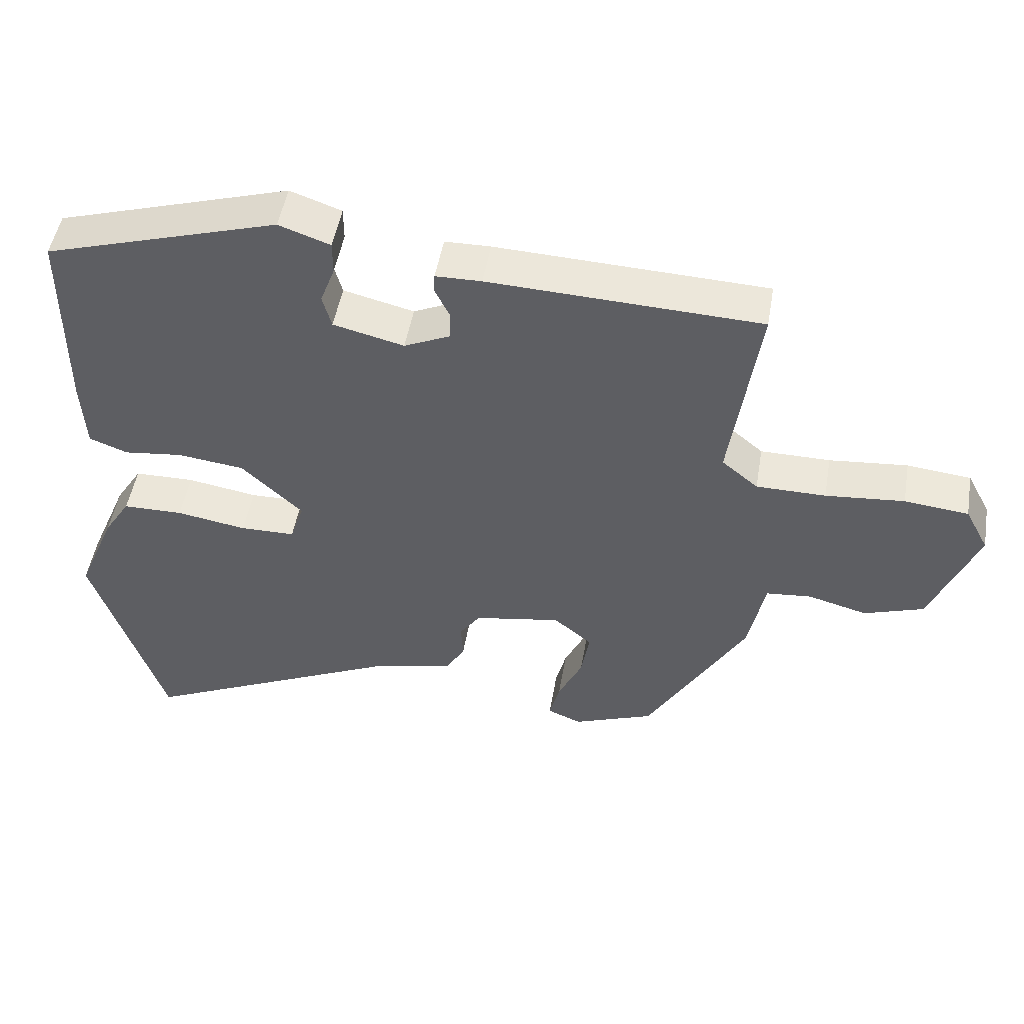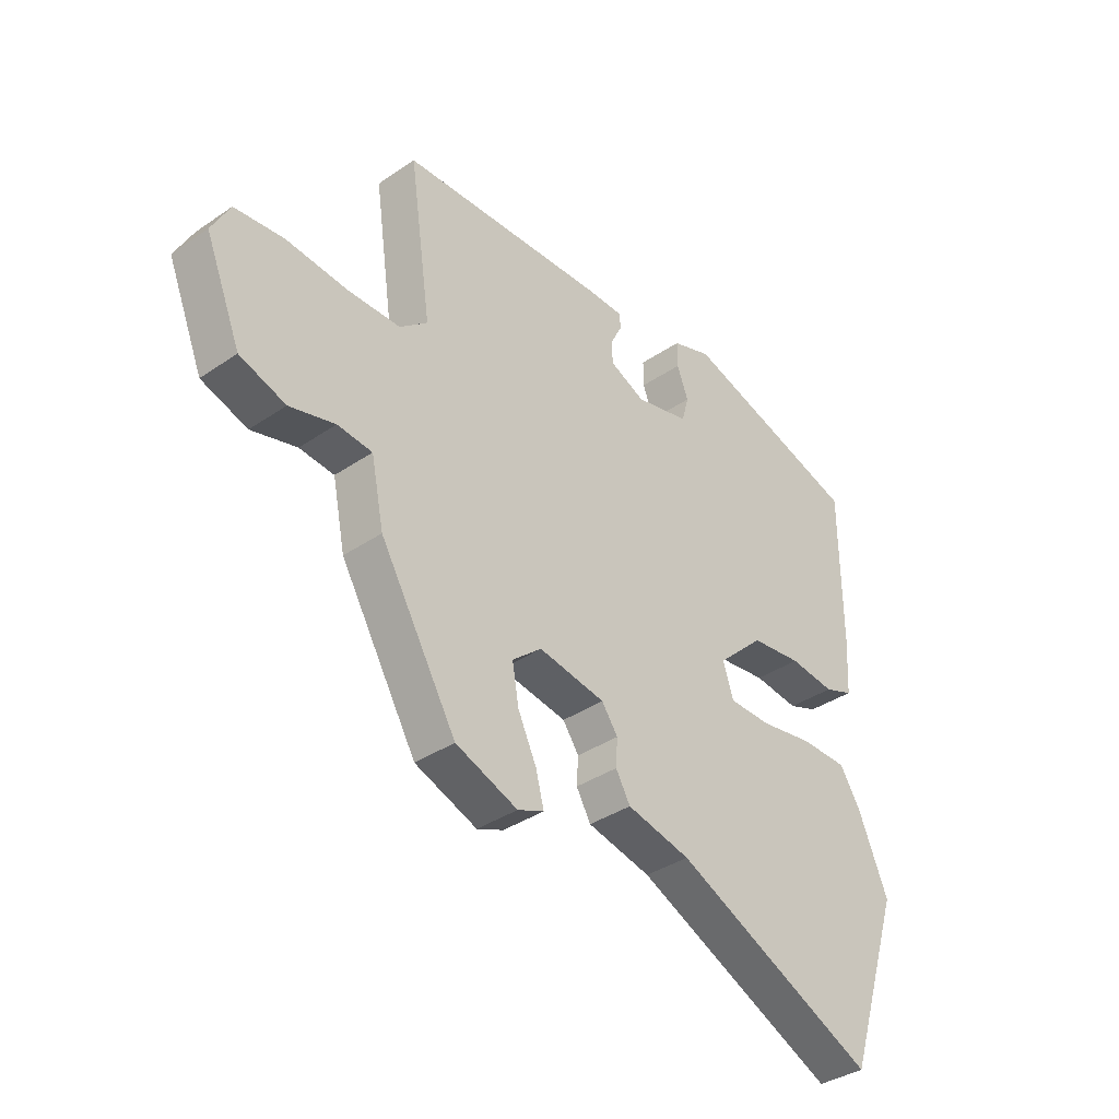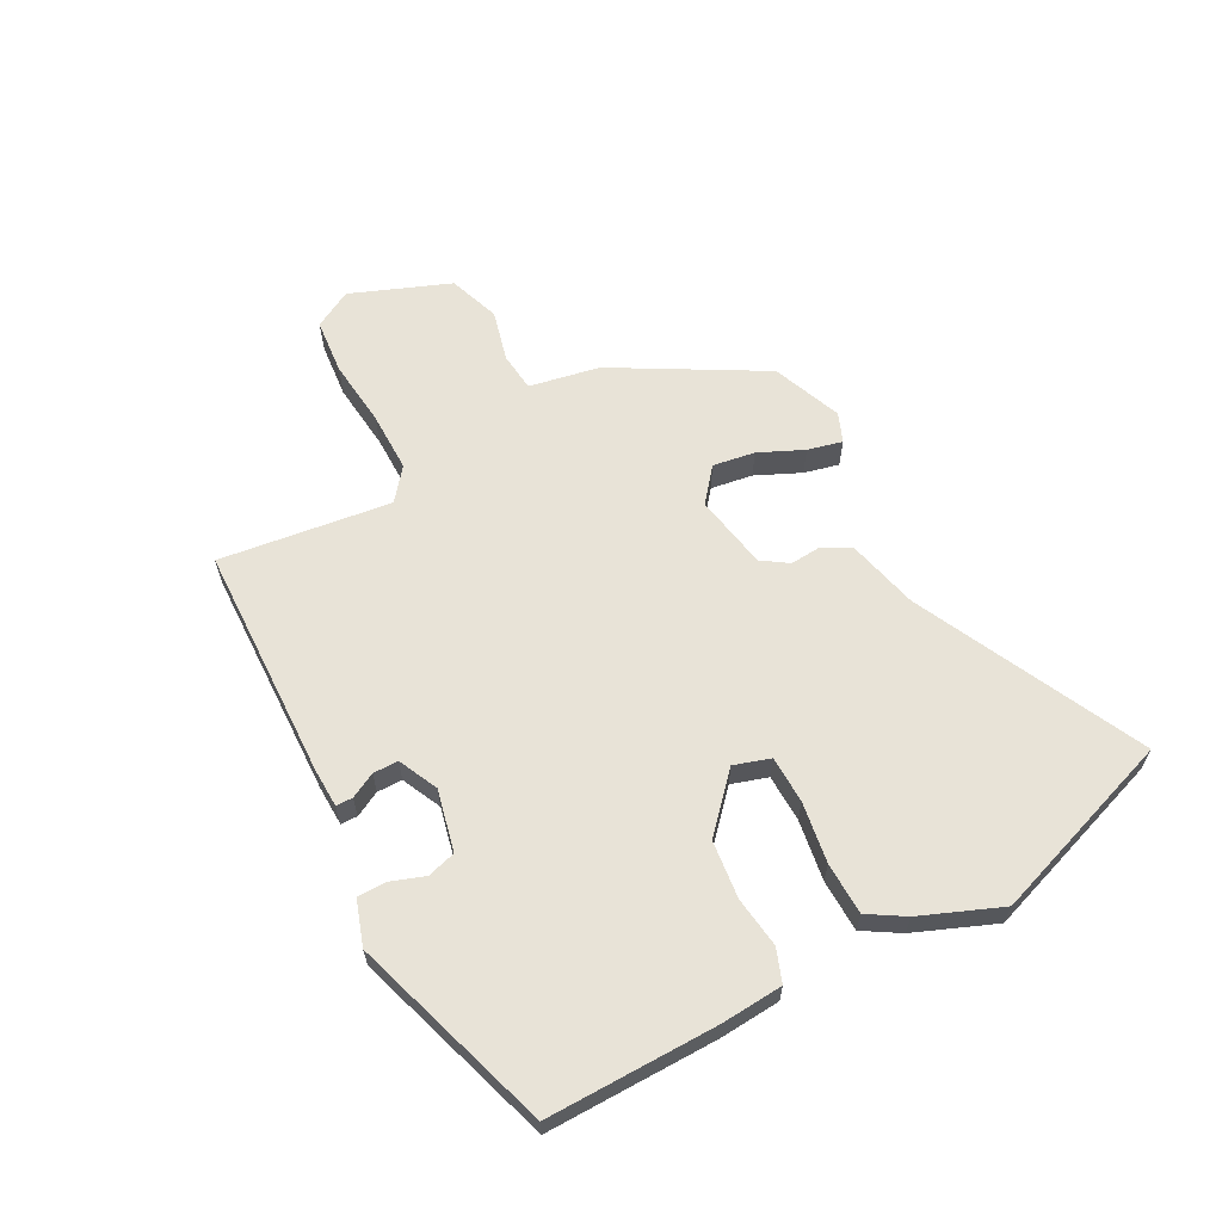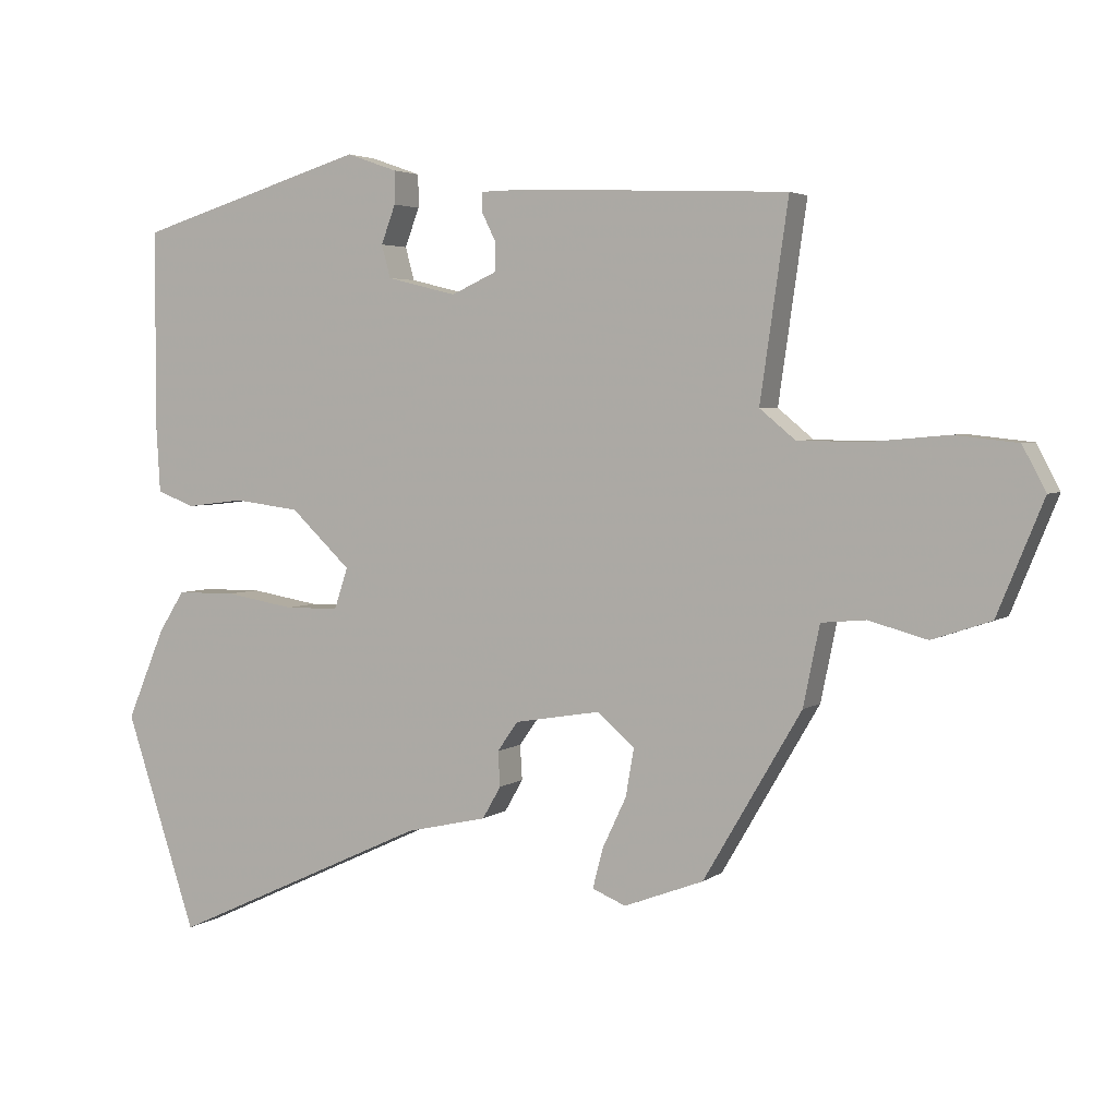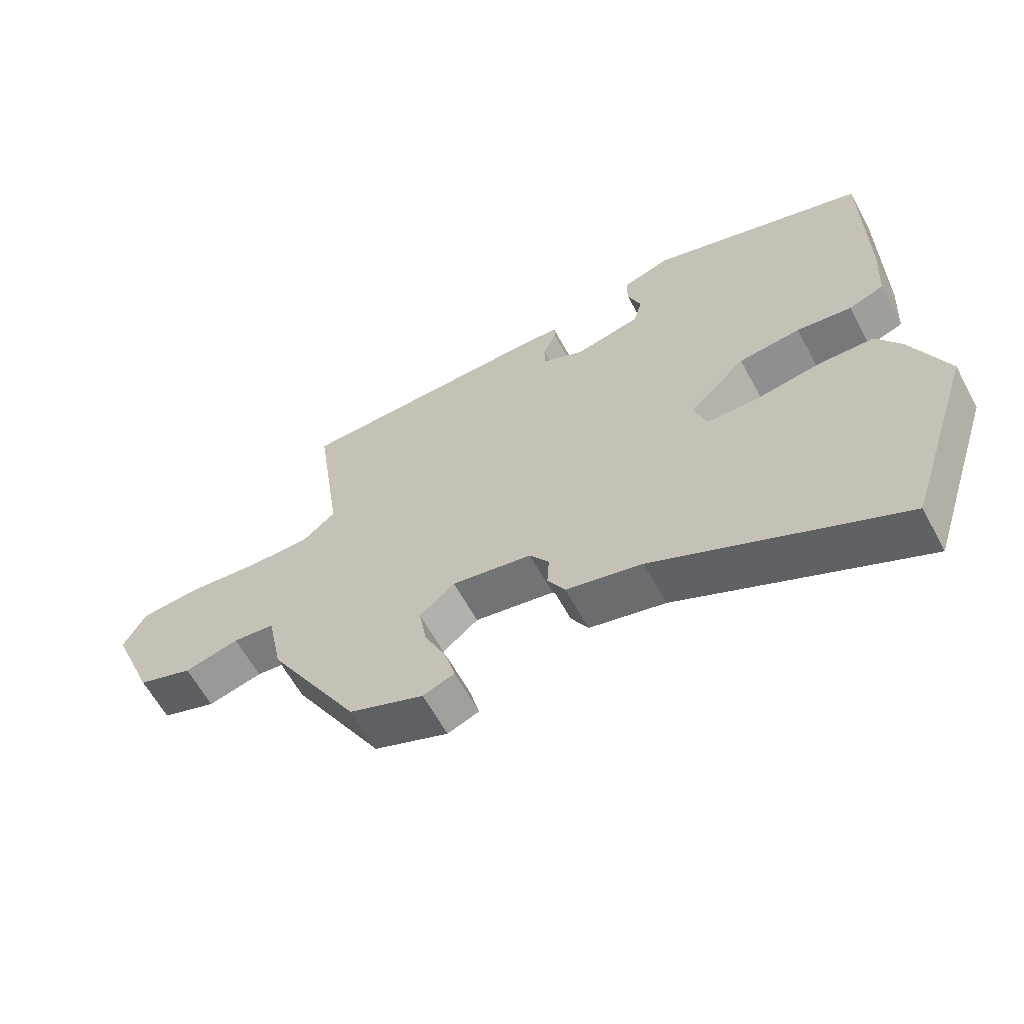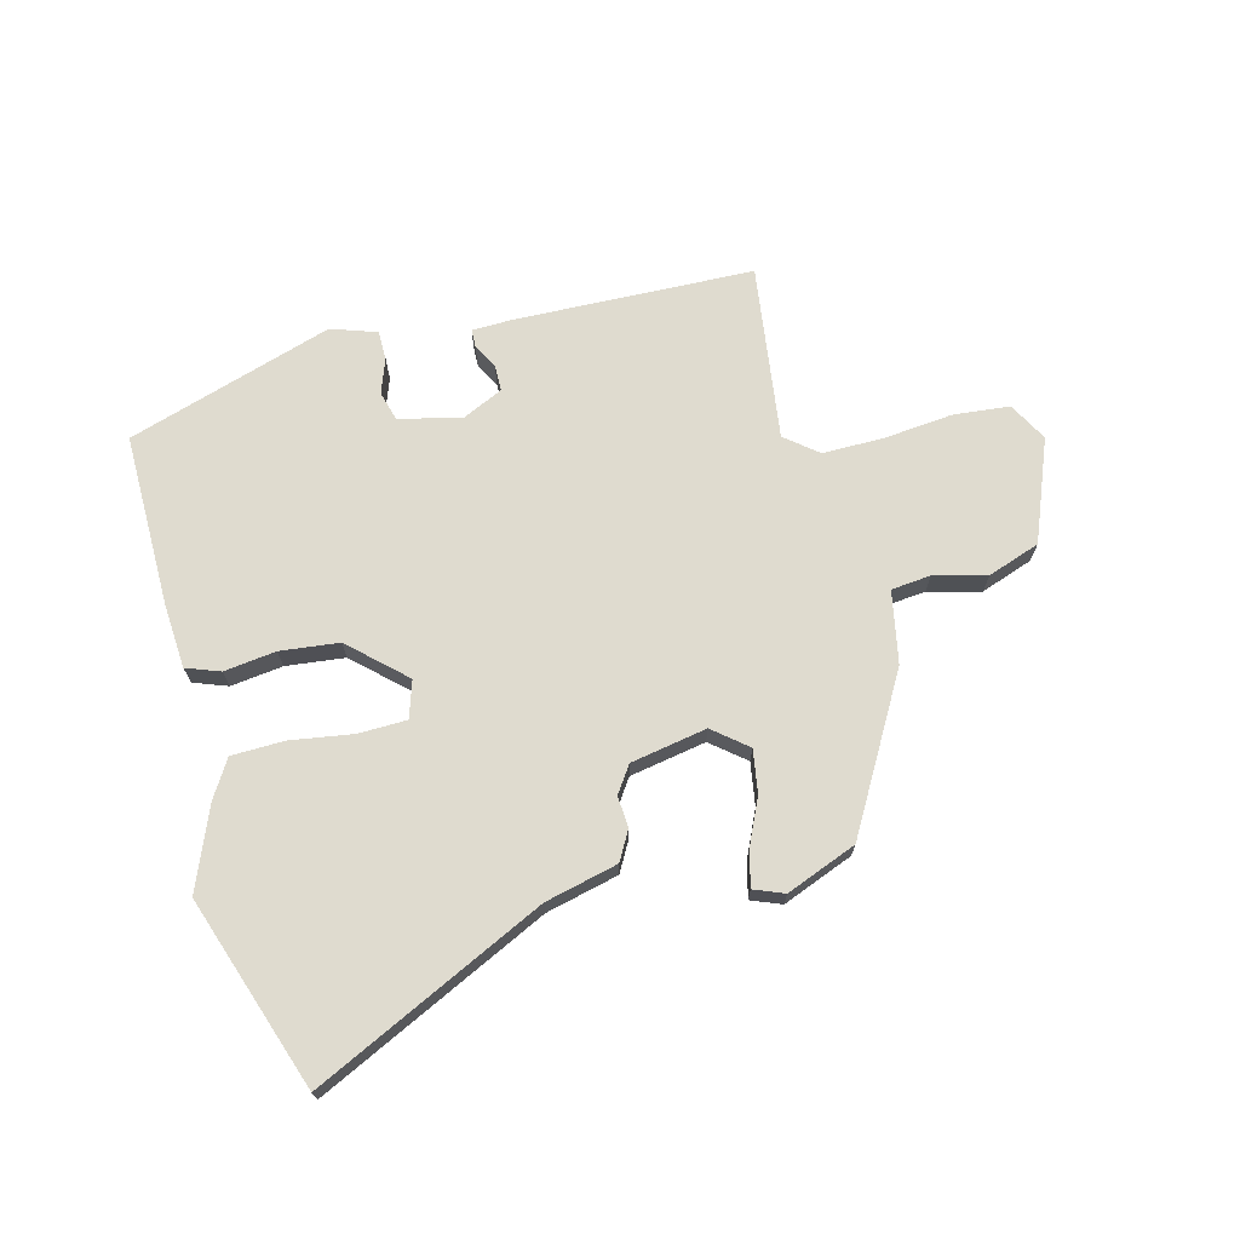
<metadata>
{"format":"obj","ext":"obj","renderer":"f3d","projection":"perspective","resolution":1024,"background":"white","views":[{"elev":49.4,"azim":-170.3,"up":"+Z"},{"elev":-36.9,"azim":-48.6,"up":"+Z"},{"elev":62.4,"azim":61.0,"up":"+Y"},{"elev":3.7,"azim":-154.3,"up":"+Z"},{"elev":-61.6,"azim":28.3,"up":"+Z"},{"elev":70.3,"azim":164.8,"up":"+Y"}]}
</metadata>
<code>
v -0.378 0.07 -0.487
v -0.521 0.07 -0.243
v -0.545 0.07 -0.126
v -0.61 0.07 -0.12
v -0.695 0.07 -0.143
v -0.781 0.07 -0.114
v -0.848 0.07 0.05
v -0.814 0.07 0.114
v -0.722 0.07 0.124
v -0.609 0.07 0.114
v -0.509 0.07 0.115
v -0.457 0.07 0.158
v -0.498 0.07 0.443
v -0.108 0.07 0.46
v -0.042 0.07 0.459
v -0.041 0.07 0.431
v -0.062 0.07 0.389
v -0.061 0.07 0.347
v 0.005 0.07 0.317
v 0.107 0.07 0.342
v 0.12 0.07 0.39
v 0.099 0.07 0.446
v 0.099 0.07 0.494
v 0.173 0.07 0.52
v 0.51 0.07 0.418
v 0.511 0.07 0.134
v 0.505 0.07 0.031
v 0.45 0.07 0.01
v 0.365 0.07 0.02
v 0.269 0.07 0.008
v 0.181 0.07 -0.075
v 0.201 0.07 -0.135
v 0.28 0.07 -0.136
v 0.381 0.07 -0.119
v 0.468 0.07 -0.12
v 0.506 0.07 -0.18
v 0.562 0.07 -0.313
v 0.458 0.07 -0.628
v 0.078 0.07 -0.452
v -0.041 0.07 -0.425
v -0.068 0.07 -0.378
v -0.065 0.07 -0.327
v -0.095 0.07 -0.284
v -0.22 0.07 -0.263
v -0.275 0.07 -0.309
v -0.263 0.07 -0.379
v -0.228 0.07 -0.453
v -0.213 0.07 -0.511
v -0.262 0.07 -0.531
v -0.378 0 -0.487
v -0.521 0 -0.243
v -0.545 0 -0.126
v -0.61 0 -0.12
v -0.695 0 -0.143
v -0.781 0 -0.114
v -0.848 0 0.05
v -0.814 0 0.114
v -0.722 0 0.124
v -0.609 0 0.114
v -0.509 0 0.115
v -0.457 0 0.158
v -0.498 0 0.443
v -0.108 0 0.46
v -0.042 0 0.459
v -0.041 0 0.431
v -0.062 0 0.389
v -0.061 0 0.347
v 0.005 0 0.317
v 0.107 0 0.342
v 0.12 0 0.39
v 0.099 0 0.446
v 0.099 0 0.494
v 0.173 0 0.52
v 0.51 0 0.418
v 0.511 0 0.134
v 0.505 0 0.031
v 0.45 0 0.01
v 0.365 0 0.02
v 0.269 0 0.008
v 0.181 0 -0.075
v 0.201 0 -0.135
v 0.28 0 -0.136
v 0.381 0 -0.119
v 0.468 0 -0.12
v 0.506 0 -0.18
v 0.562 0 -0.313
v 0.458 0 -0.628
v 0.078 0 -0.452
v -0.041 0 -0.425
v -0.068 0 -0.378
v -0.065 0 -0.327
v -0.095 0 -0.284
v -0.22 0 -0.263
v -0.275 0 -0.309
v -0.263 0 -0.379
v -0.228 0 -0.453
v -0.213 0 -0.511
v -0.262 0 -0.531
f 46 47 48 49
f 45 46 49 1
f 39 40 41 42
f 39 42 43
f 38 39 43
f 37 38 43
f 36 37 43 44
f 33 34 35 36
f 32 33 36 44
f 26 27 28 29
f 26 29 30
f 25 26 30
f 24 25 30 31
f 21 22 23 24
f 20 21 24 31
f 14 15 16 17
f 12 13 14 17
f 11 12 17 18
f 7 8 9 10
f 7 10 11
f 4 5 6 7
f 3 4 7 11
f 45 1 2 3
f 44 45 3 11
f 31 32 44 11
f 19 20 31 11
f 11 18 19
f 98 97 96 95
f 50 98 95 94
f 91 90 89 88
f 92 91 88
f 92 88 87
f 92 87 86
f 93 92 86 85
f 85 84 83 82
f 93 85 82 81
f 78 77 76 75
f 79 78 75
f 79 75 74
f 80 79 74 73
f 73 72 71 70
f 80 73 70 69
f 66 65 64 63
f 66 63 62 61
f 67 66 61 60
f 59 58 57 56
f 60 59 56
f 56 55 54 53
f 60 56 53 52
f 52 51 50 94
f 60 52 94 93
f 60 93 81 80
f 60 80 69 68
f 68 67 60
f 1 50 51 2
f 2 51 52 3
f 3 52 53 4
f 4 53 54 5
f 5 54 55 6
f 6 55 56 7
f 7 56 57 8
f 8 57 58 9
f 9 58 59 10
f 10 59 60 11
f 11 60 61 12
f 12 61 62 13
f 13 62 63 14
f 14 63 64 15
f 15 64 65 16
f 16 65 66 17
f 17 66 67 18
f 18 67 68 19
f 19 68 69 20
f 20 69 70 21
f 21 70 71 22
f 22 71 72 23
f 23 72 73 24
f 24 73 74 25
f 25 74 75 26
f 26 75 76 27
f 27 76 77 28
f 28 77 78 29
f 29 78 79 30
f 30 79 80 31
f 31 80 81 32
f 32 81 82 33
f 33 82 83 34
f 34 83 84 35
f 35 84 85 36
f 36 85 86 37
f 37 86 87 38
f 38 87 88 39
f 39 88 89 40
f 40 89 90 41
f 41 90 91 42
f 42 91 92 43
f 43 92 93 44
f 44 93 94 45
f 45 94 95 46
f 46 95 96 47
f 47 96 97 48
f 48 97 98 49
f 49 98 50 1

</code>
